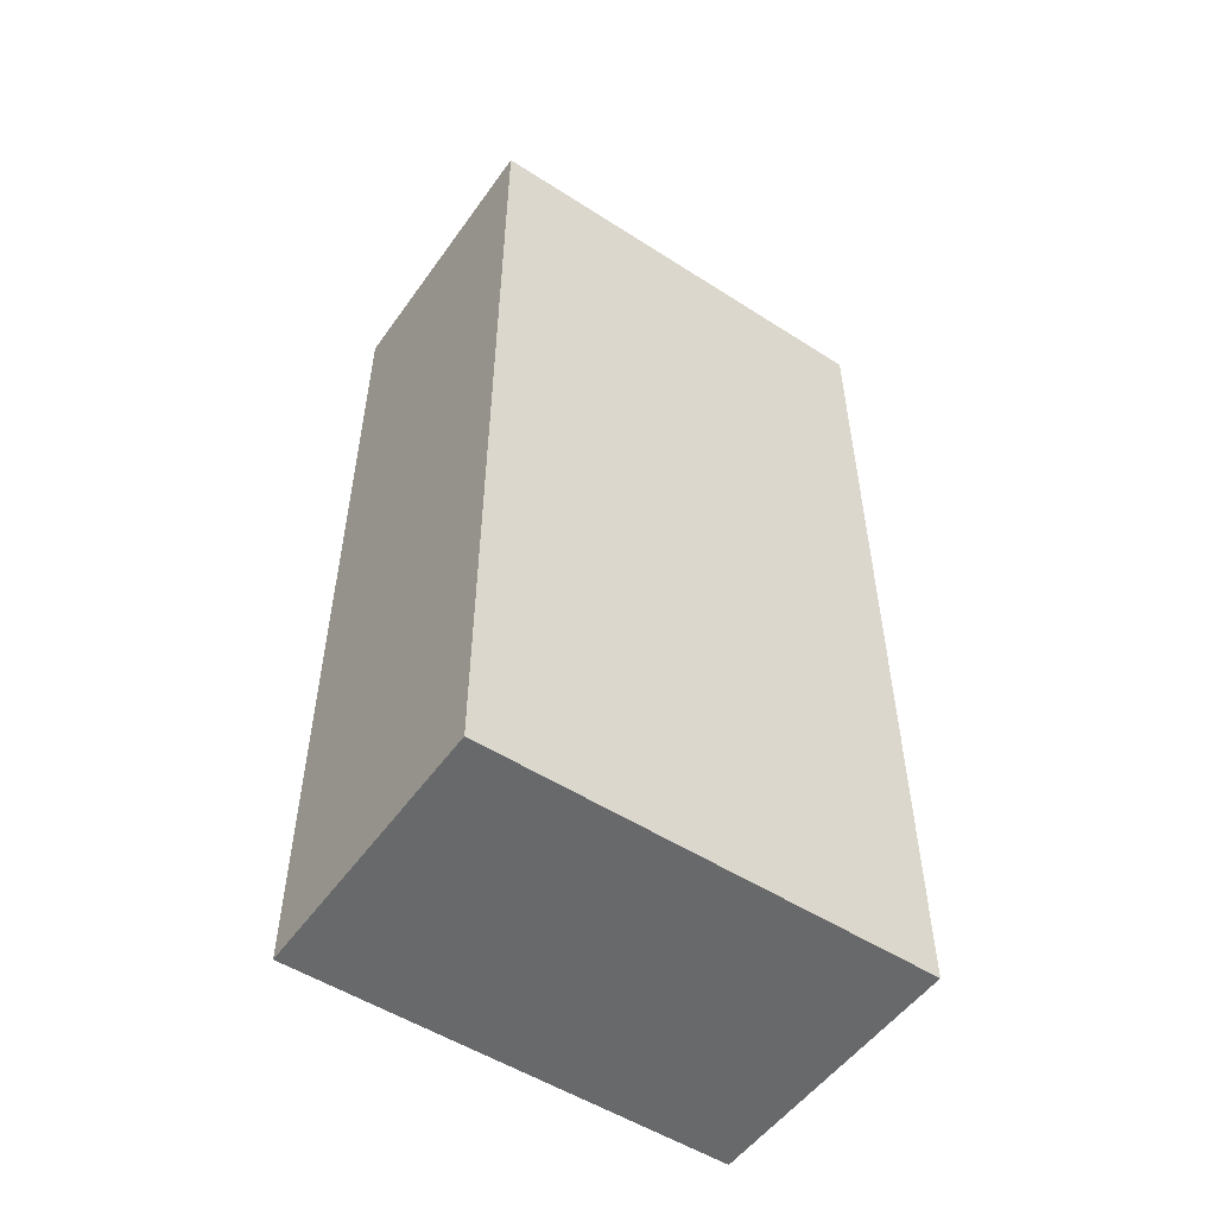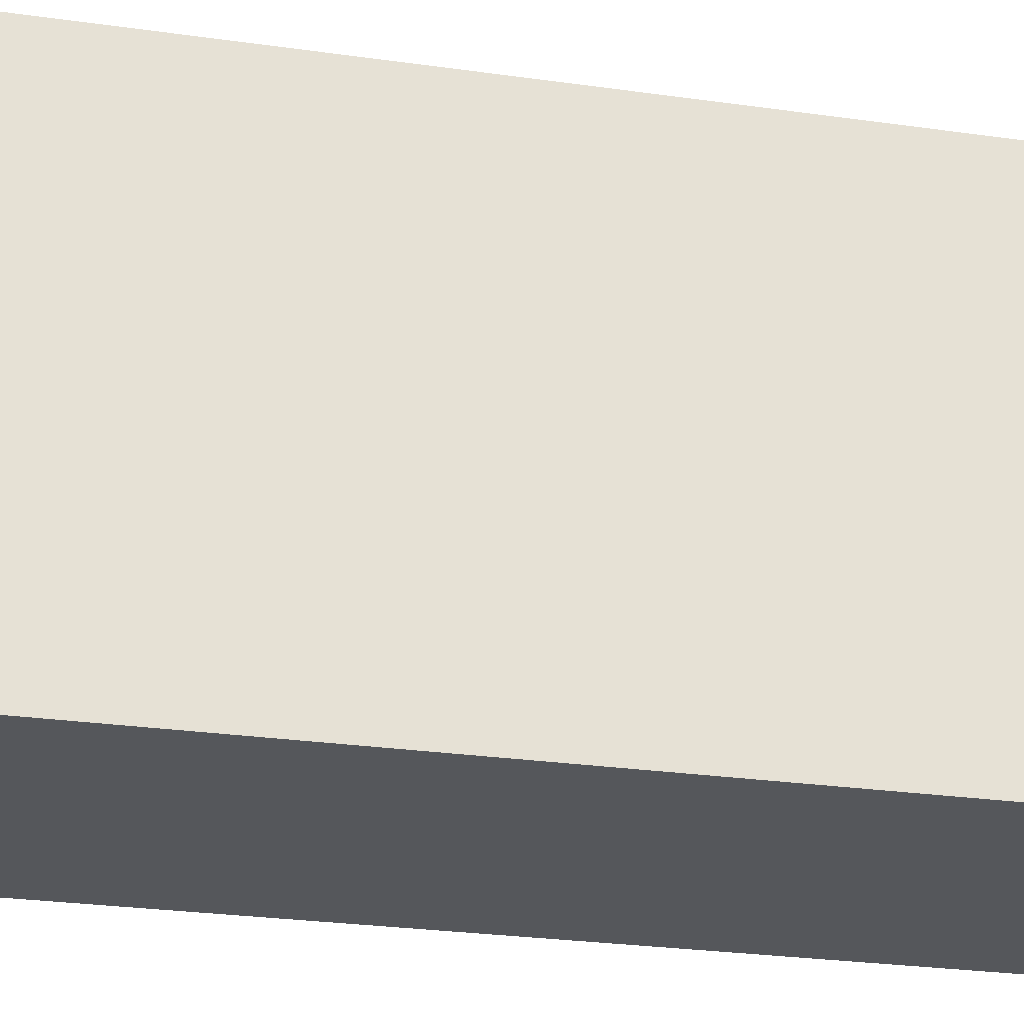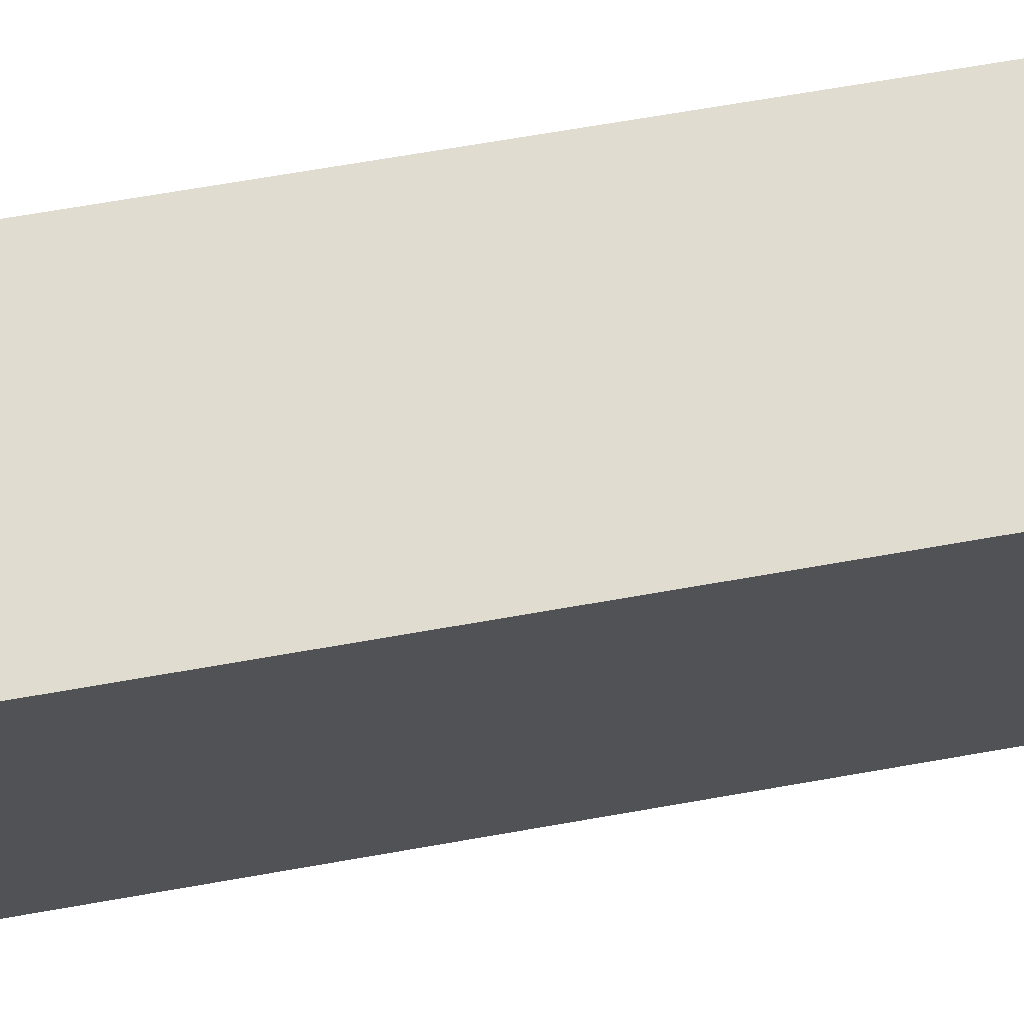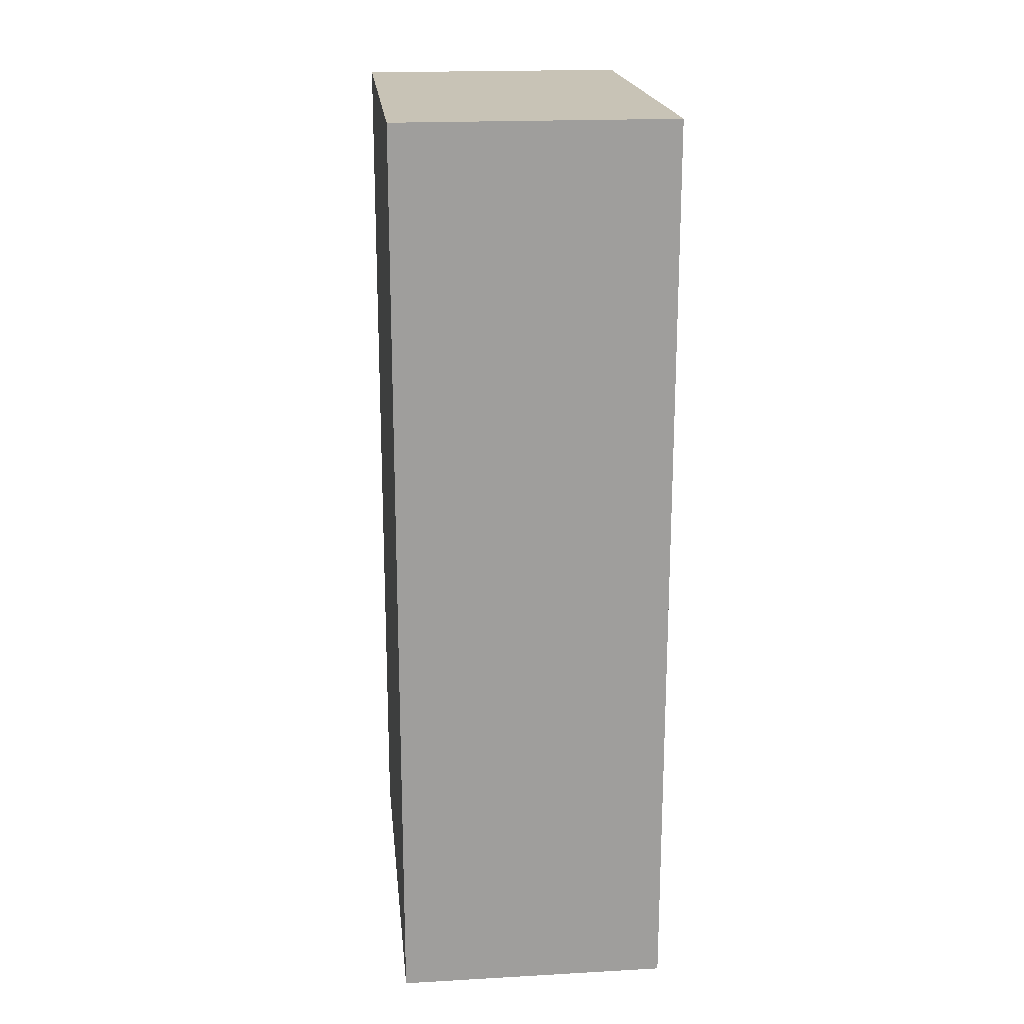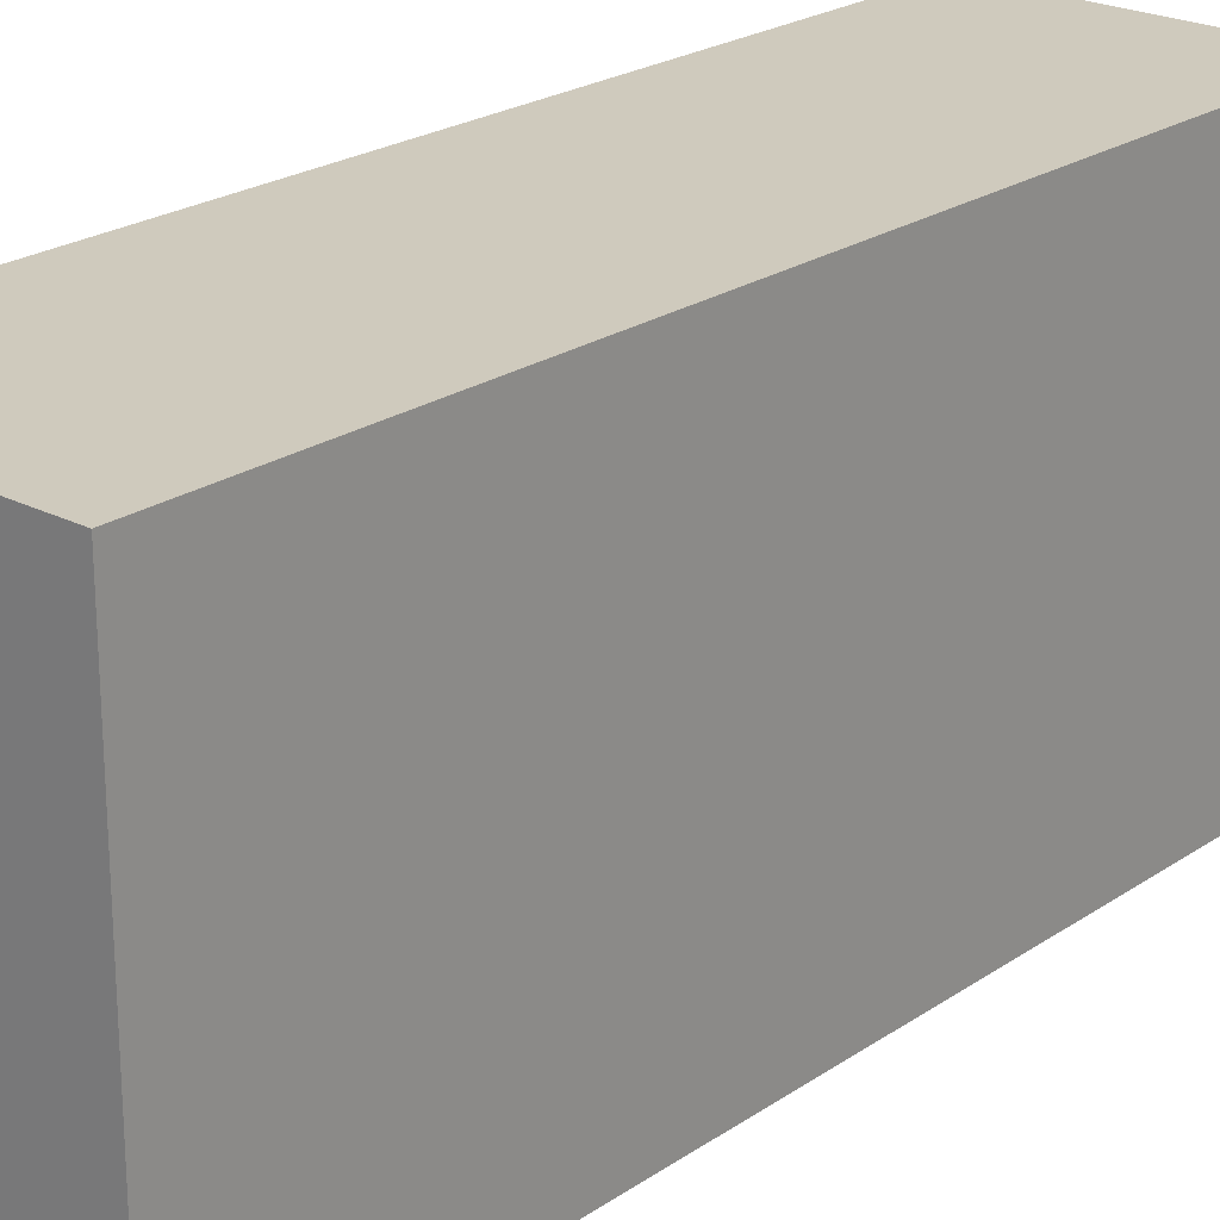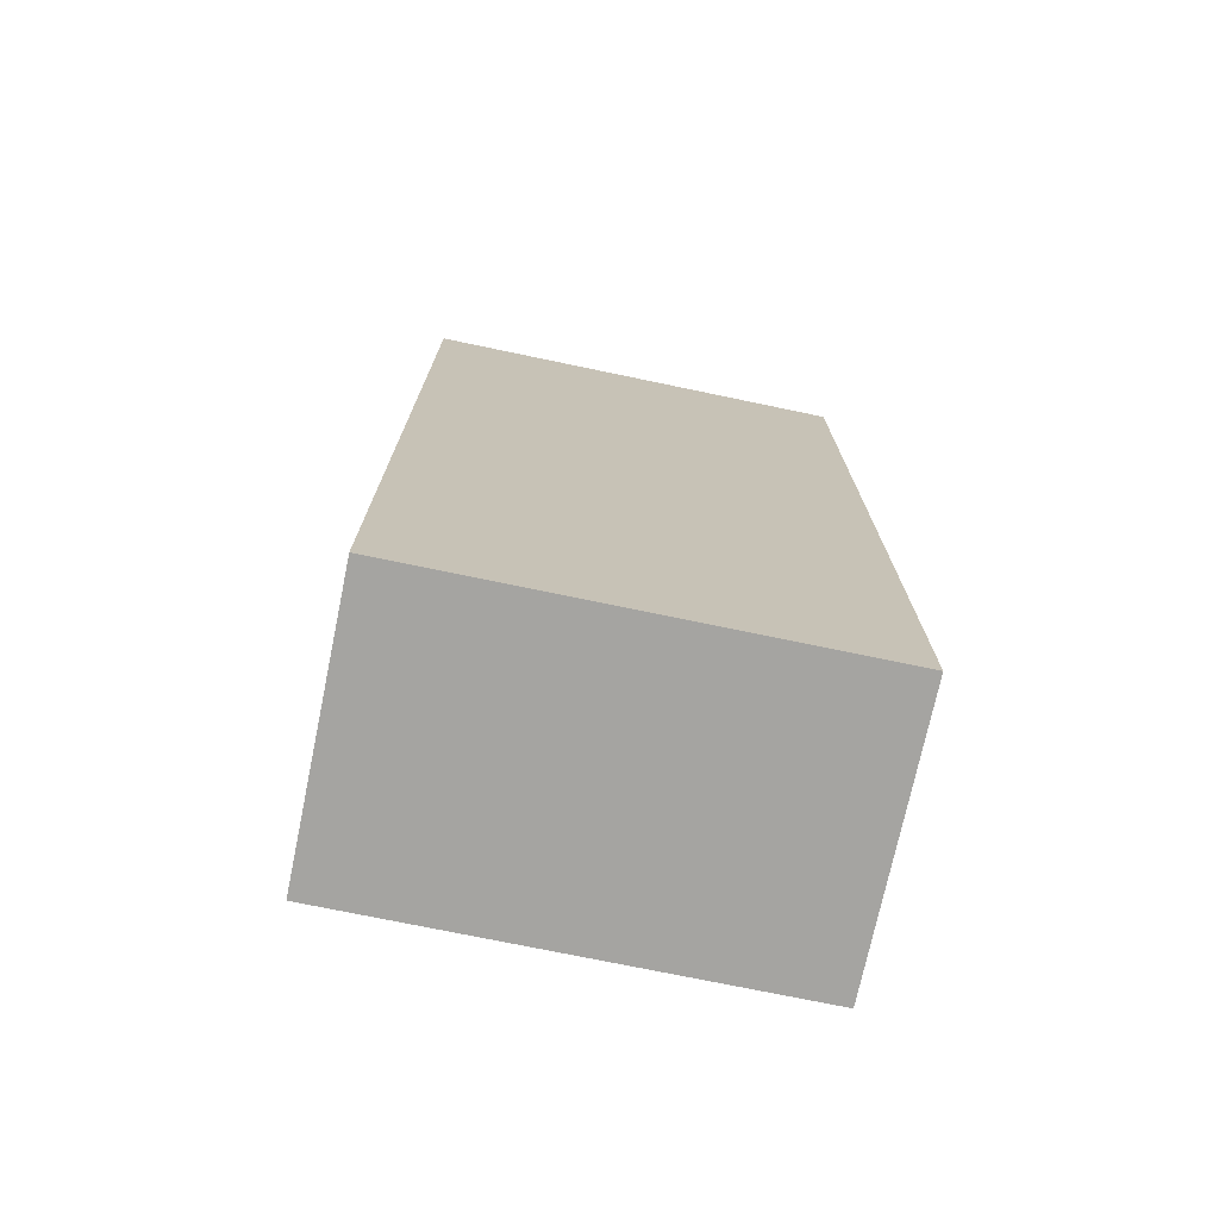
<metadata>
{"format":"obj","ext":"obj","renderer":"f3d","projection":"perspective","resolution":1024,"background":"white","views":[{"elev":-52.6,"azim":55.4,"up":"+Z"},{"elev":-26.6,"azim":-102.6,"up":"+Y"},{"elev":69.6,"azim":-99.9,"up":"+Y"},{"elev":19.5,"azim":-5.9,"up":"+Z"},{"elev":22.9,"azim":-138.8,"up":"+Y"},{"elev":-73.4,"azim":-101.8,"up":"+Z"}]}
</metadata>
<code>
o milk_box_visual
v 0.03 0.0475 -0.1
v 0.03 -0.0475 -0.1
v -0.03 -0.0475 -0.1
v -0.03 0.0475 -0.1
v 0.03 0.0475 0.1
v 0.03 -0.0475 0.1
v -0.03 -0.0475 0.1
v -0.03 0.0475 0.1
f 1 2 3
f 3 4 1
f 5 8 7
f 7 6 5
f 1 5 6
f 6 2 1
f 2 6 7
f 7 3 2
f 3 7 8
f 8 4 3
f 5 1 4
f 4 8 5

</code>
